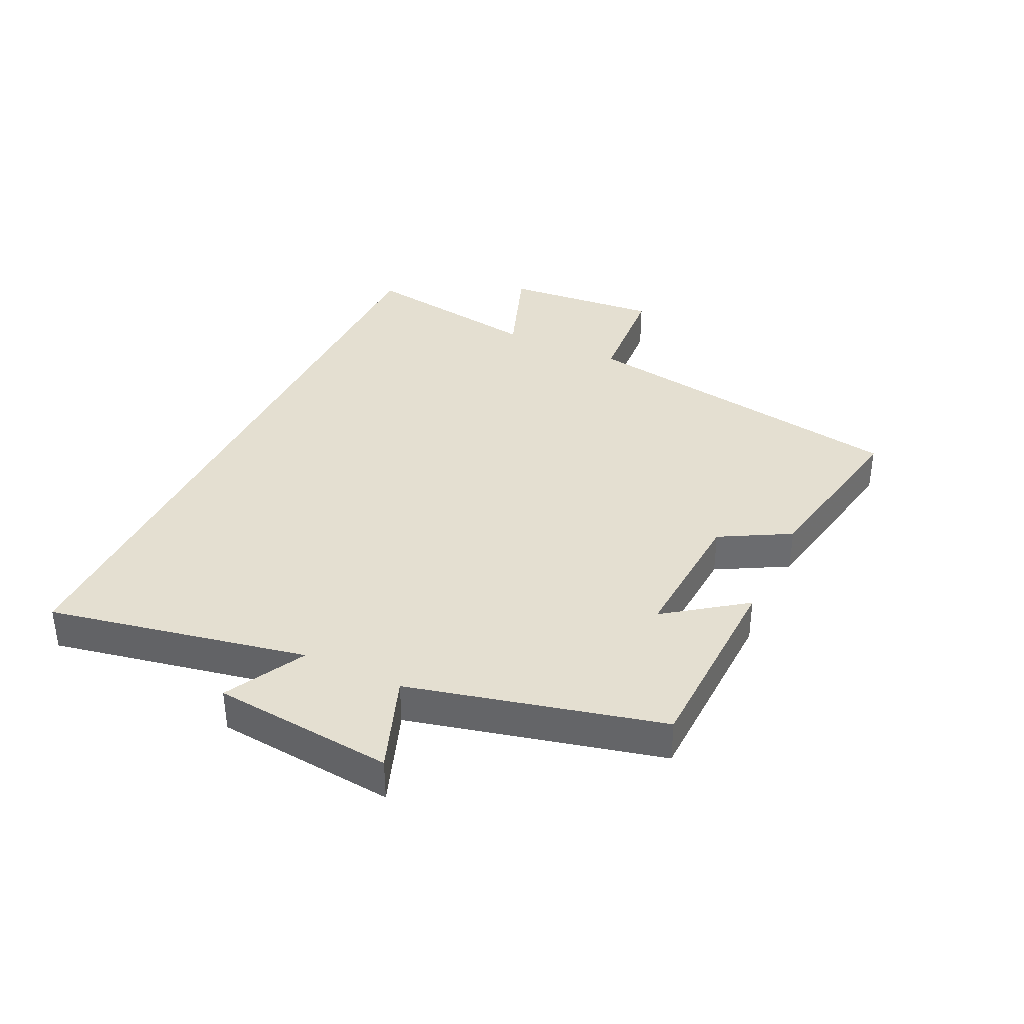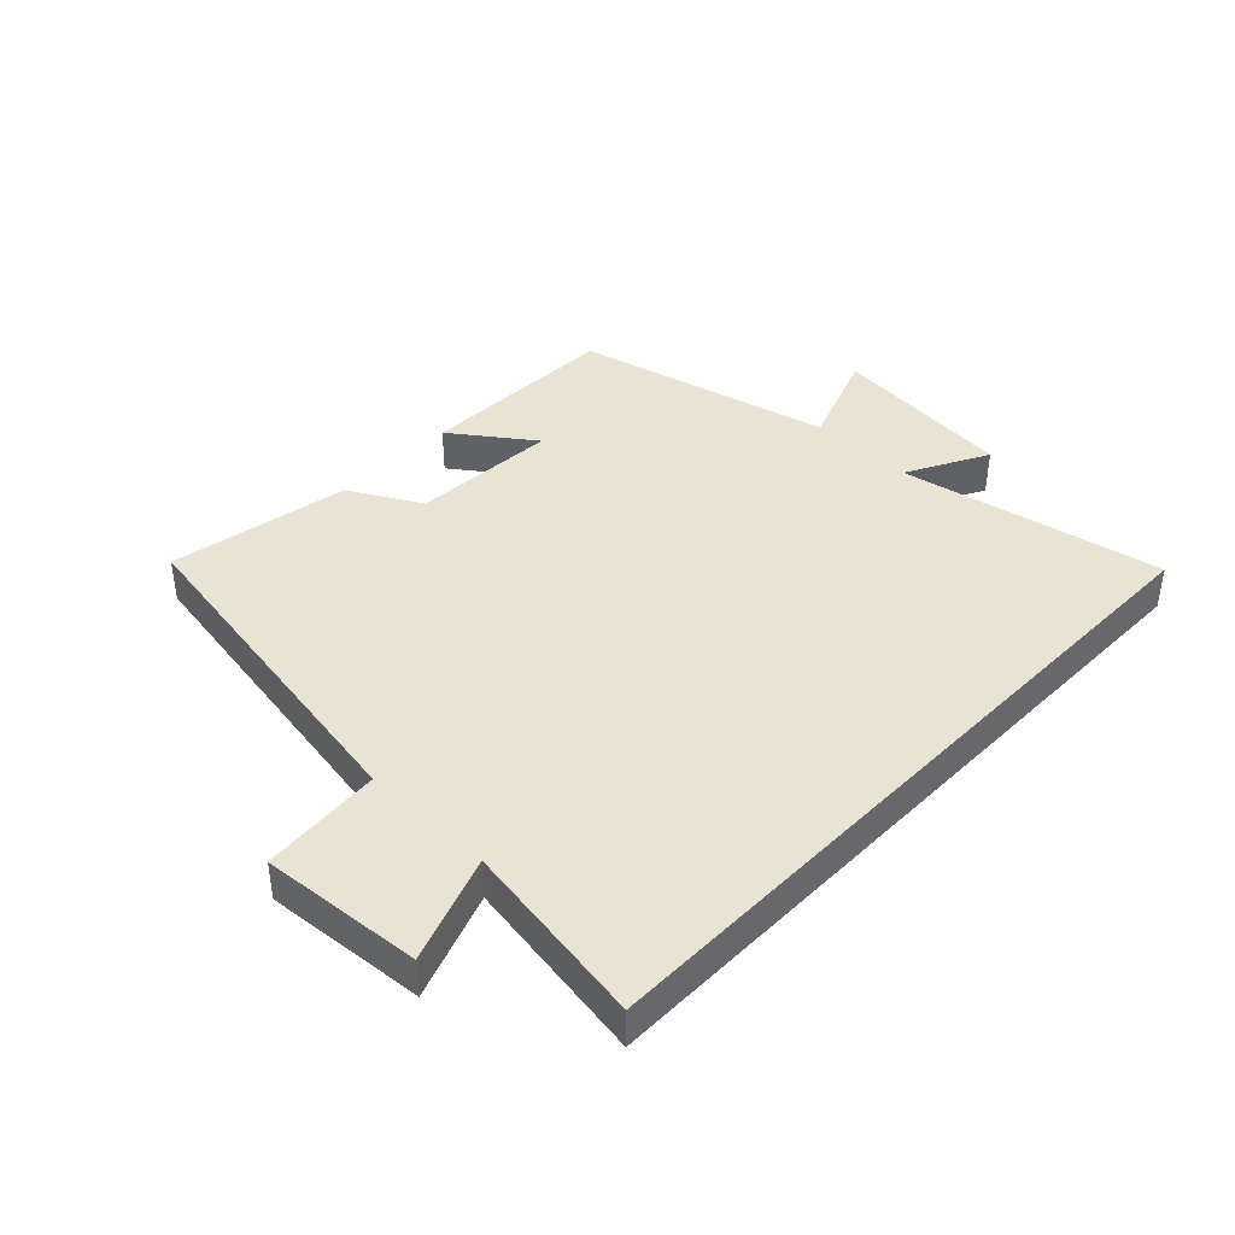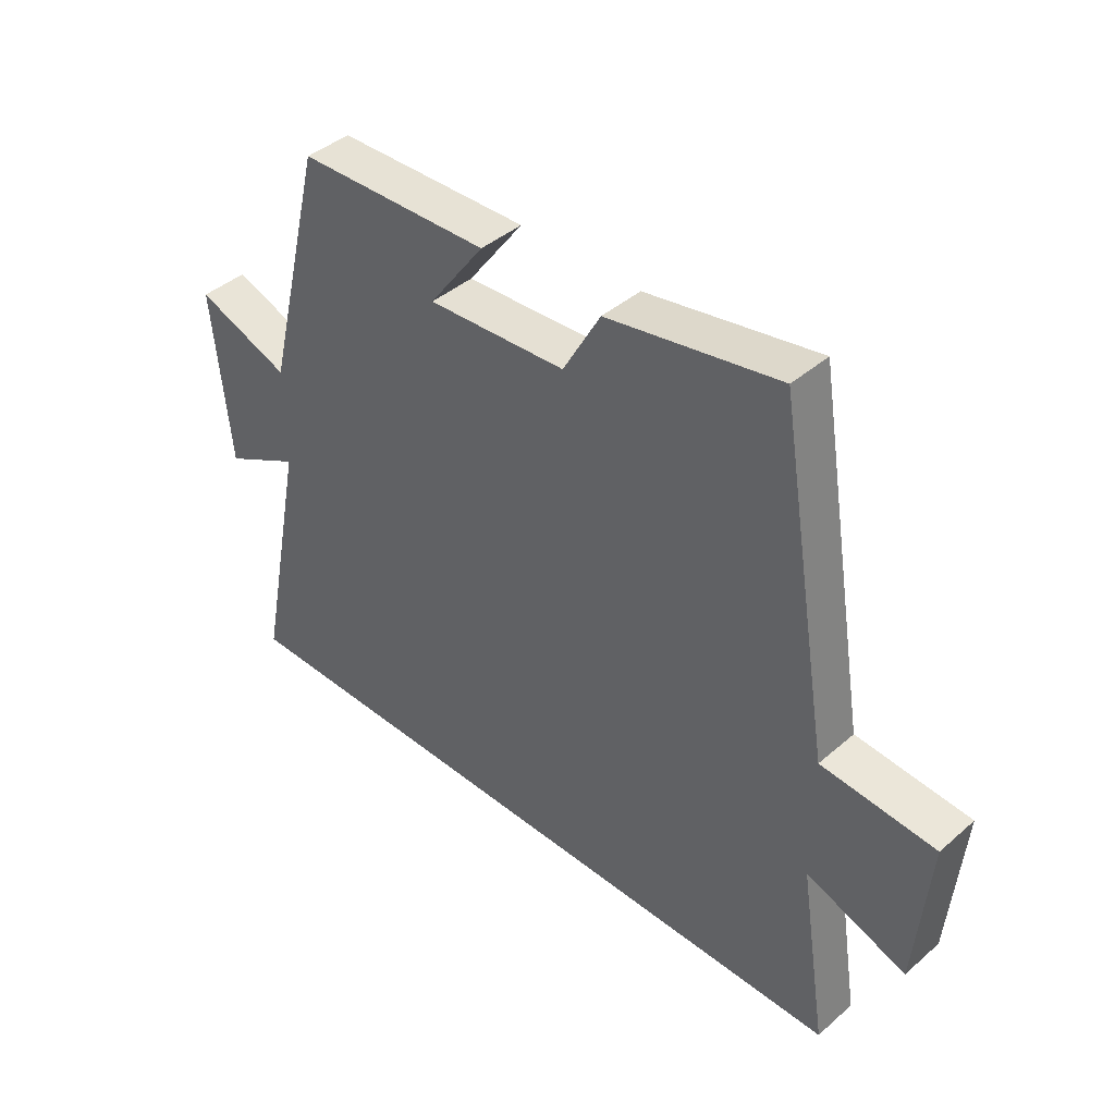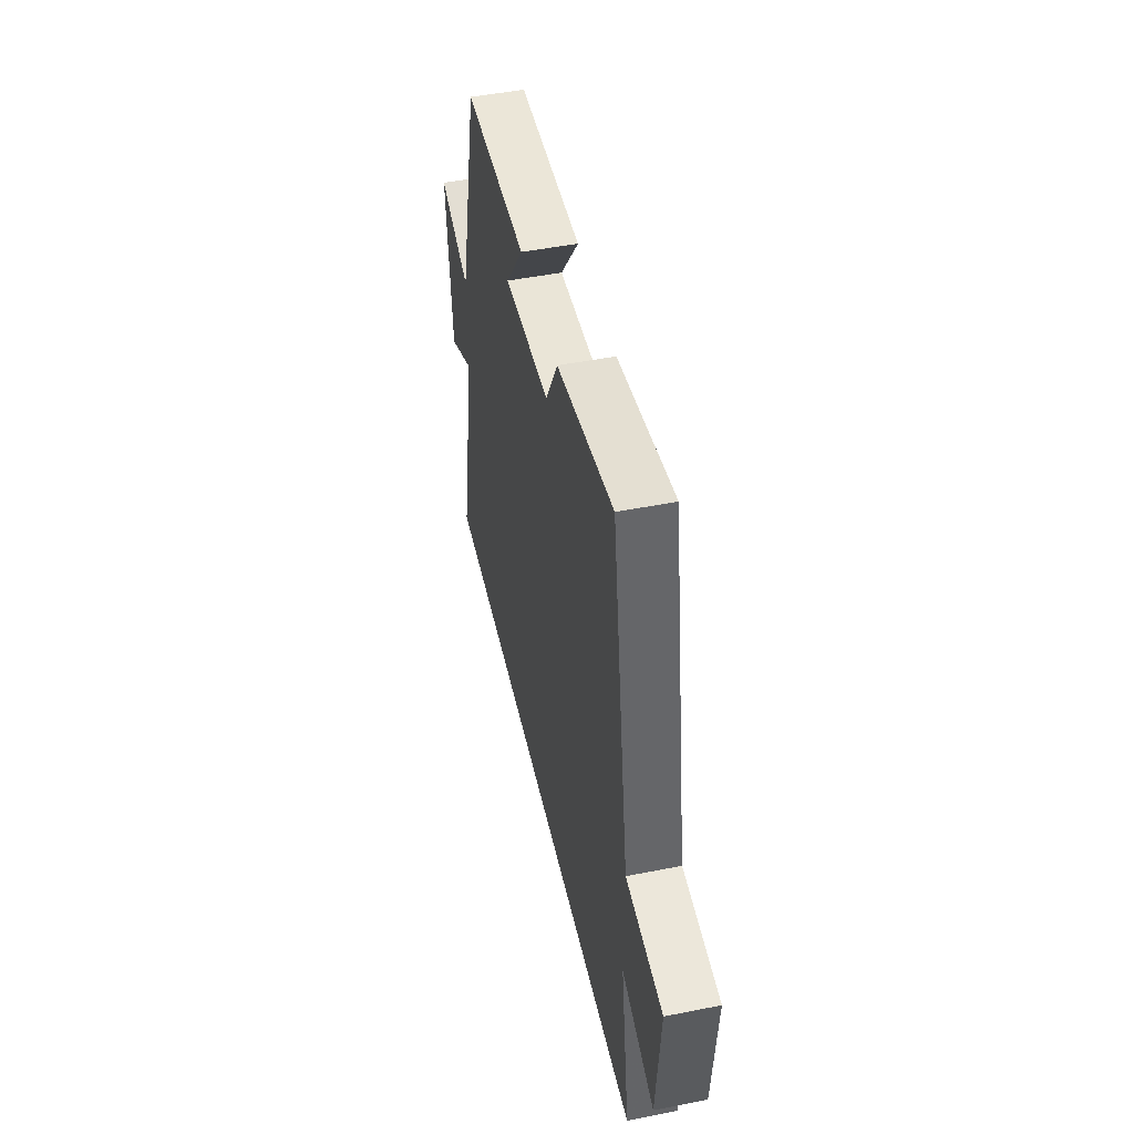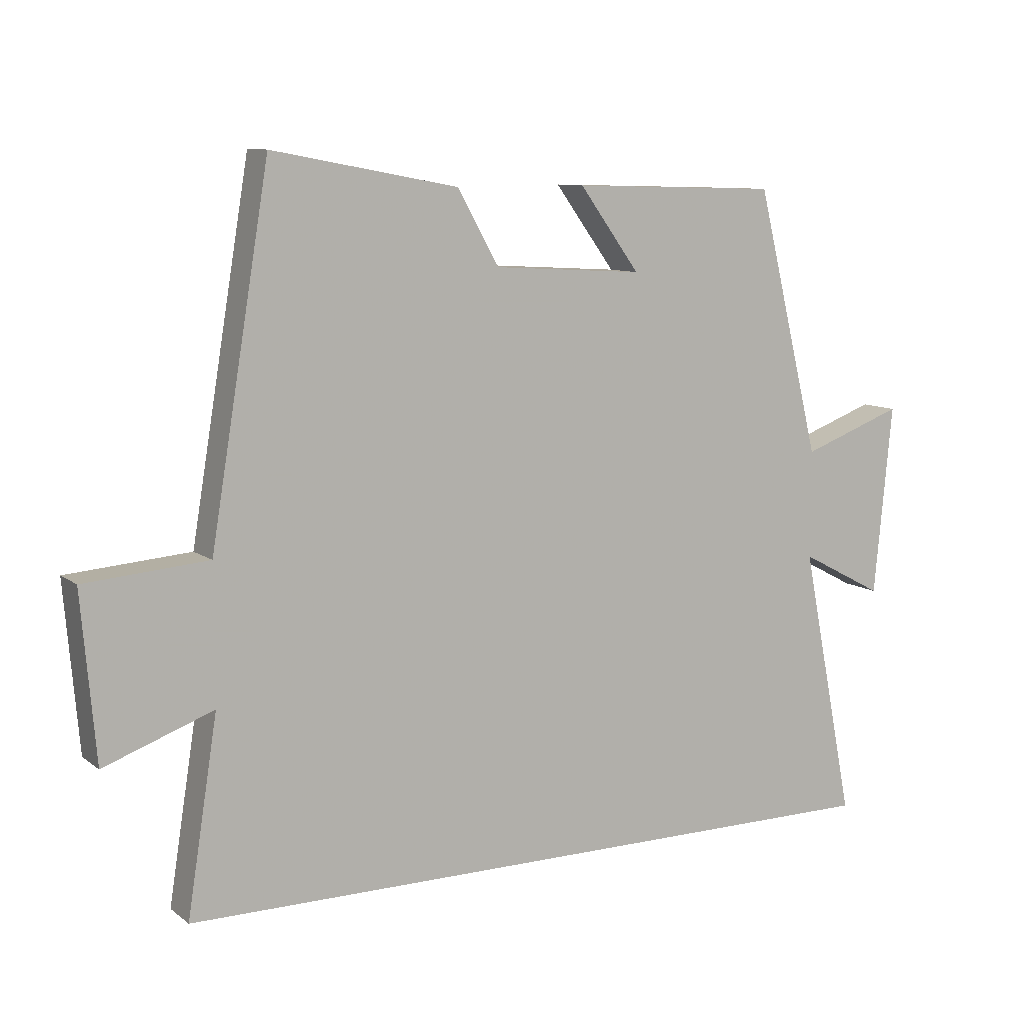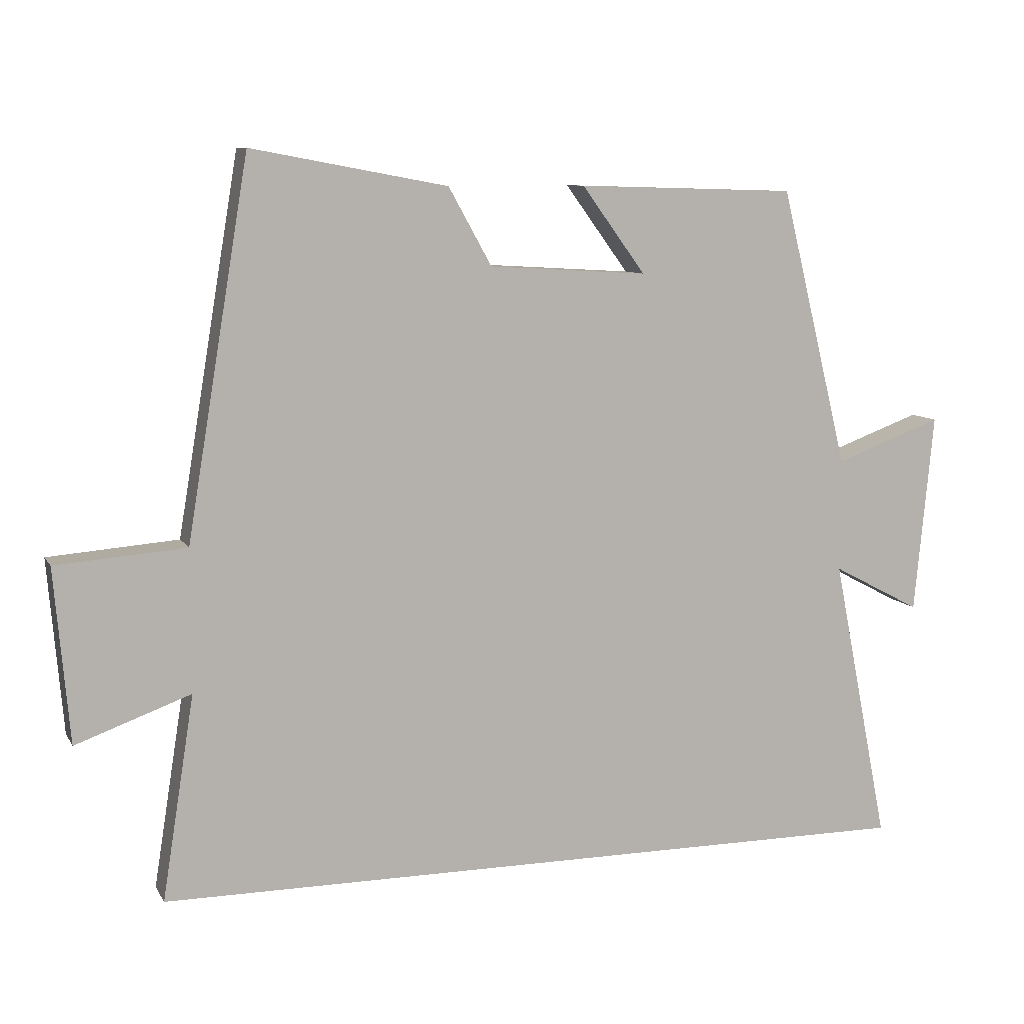
<metadata>
{"format":"obj","ext":"obj","renderer":"f3d","projection":"perspective","resolution":1024,"background":"white","views":[{"elev":36.6,"azim":-64.5,"up":"+Y"},{"elev":41.2,"azim":134.0,"up":"+Y"},{"elev":41.9,"azim":43.9,"up":"+Z"},{"elev":48.3,"azim":77.5,"up":"+Z"},{"elev":9.6,"azim":150.7,"up":"+Z"},{"elev":8.9,"azim":161.5,"up":"+Z"}]}
</metadata>
<code>
v 0.547 0.07 -0.5
v -0.583 0.07 -0.5
v -0.5 0.07 -0.082
v -0.629 0.07 -0.15
v -0.657 0.07 0.142
v -0.5 0.07 0.084
v -0.4 0.07 0.491
v -0.08 0.07 0.5
v -0.173 0.07 0.373
v 0.059 0.07 0.387
v 0.122 0.07 0.5
v 0.409 0.07 0.553
v 0.5 0.07 0.006
v 0.69 0.07 -0.009
v 0.668 0.07 -0.263
v 0.5 0.07 -0.202
v 0.547 0 -0.5
v -0.583 0 -0.5
v -0.5 0 -0.082
v -0.629 0 -0.15
v -0.657 0 0.142
v -0.5 0 0.084
v -0.4 0 0.491
v -0.08 0 0.5
v -0.173 0 0.373
v 0.059 0 0.387
v 0.122 0 0.5
v 0.409 0 0.553
v 0.5 0 0.006
v 0.69 0 -0.009
v 0.668 0 -0.263
v 0.5 0 -0.202
f 13 14 15 16
f 11 12 13 16
f 10 11 16 1
f 9 10 1 2
f 6 7 8 9
f 3 4 5 6
f 3 6 9
f 2 3 9
f 32 31 30 29
f 32 29 28 27
f 17 32 27 26
f 18 17 26 25
f 25 24 23 22
f 22 21 20 19
f 25 22 19
f 25 19 18
f 1 17 18 2
f 2 18 19 3
f 3 19 20 4
f 4 20 21 5
f 5 21 22 6
f 6 22 23 7
f 7 23 24 8
f 8 24 25 9
f 9 25 26 10
f 10 26 27 11
f 11 27 28 12
f 12 28 29 13
f 13 29 30 14
f 14 30 31 15
f 15 31 32 16
f 16 32 17 1

</code>
